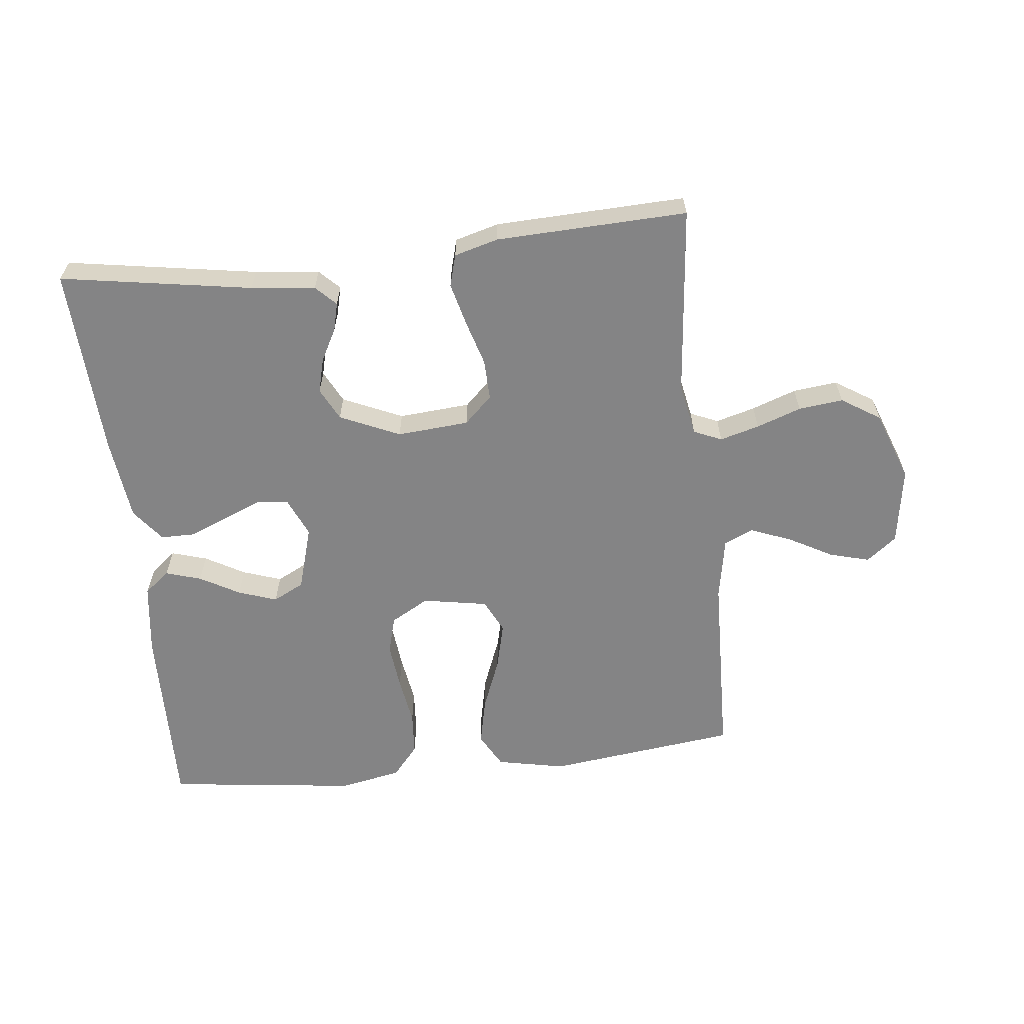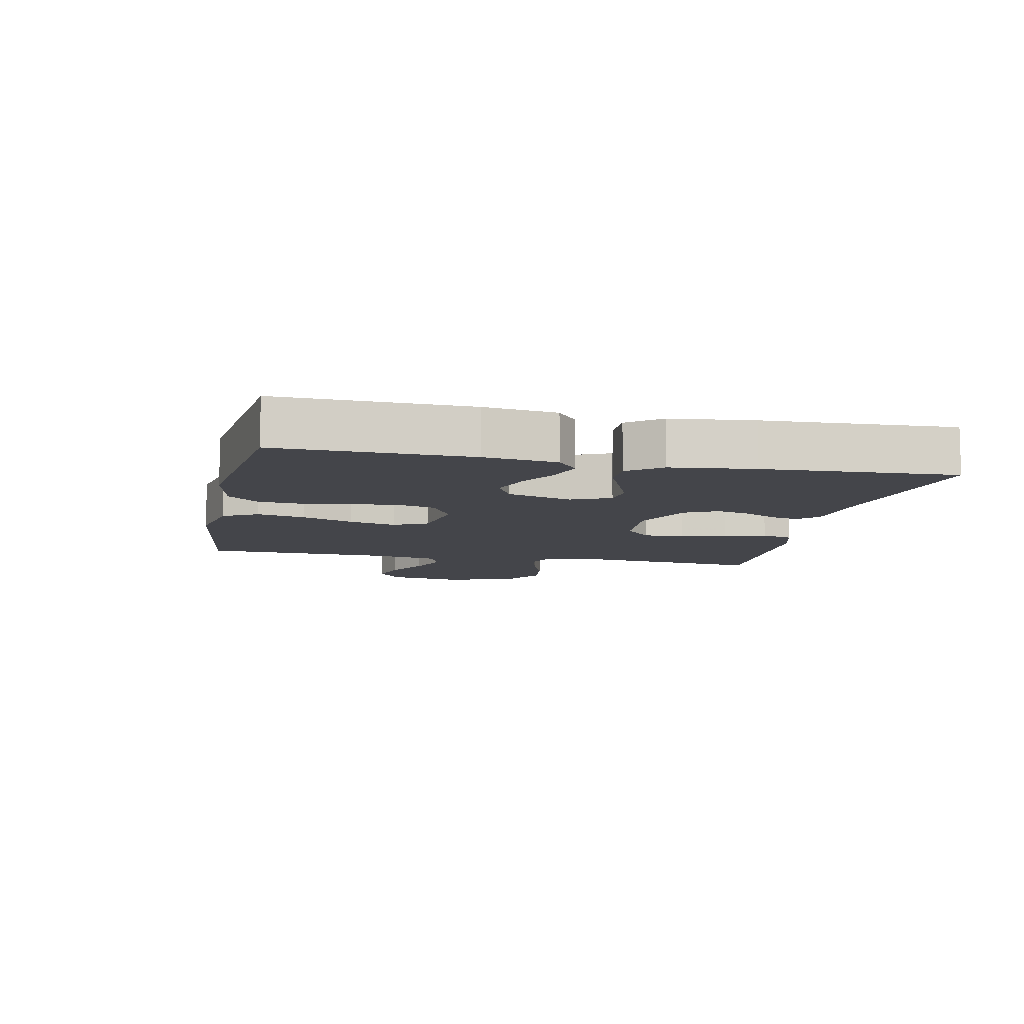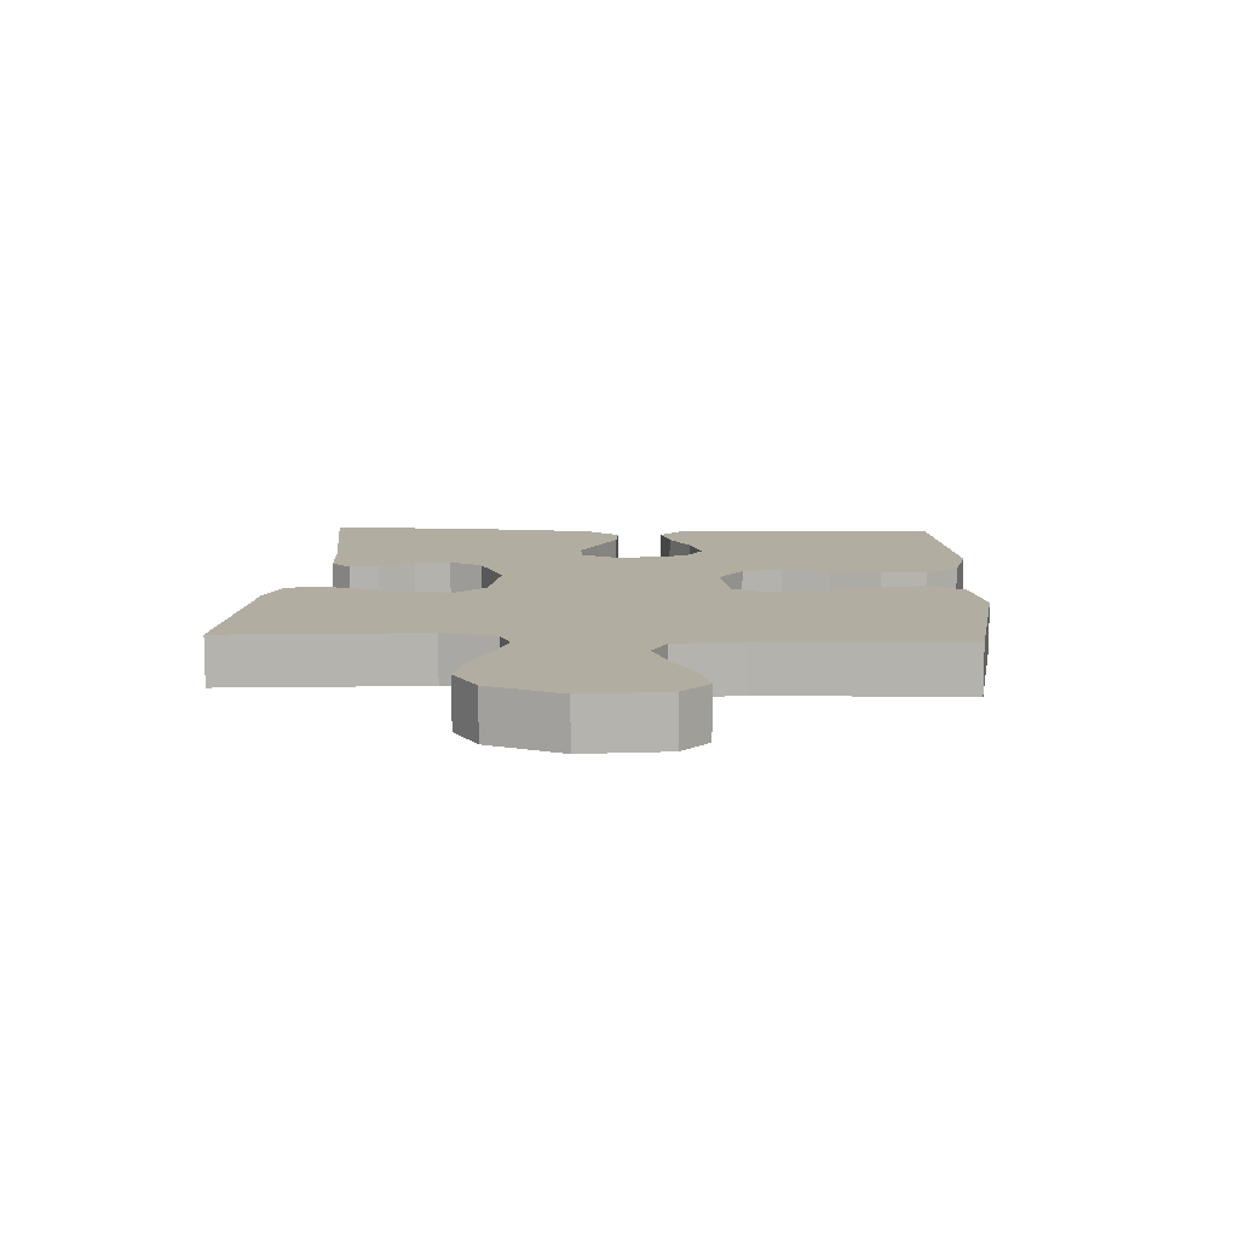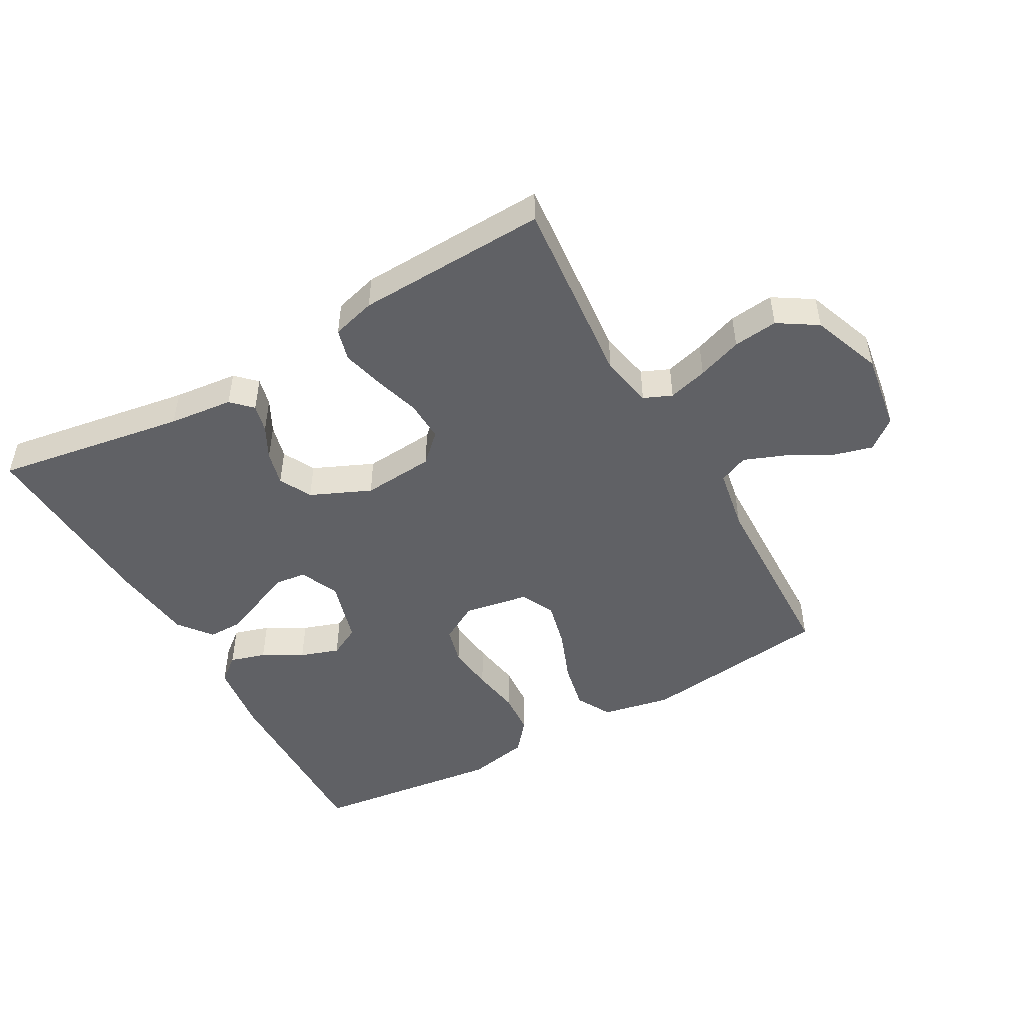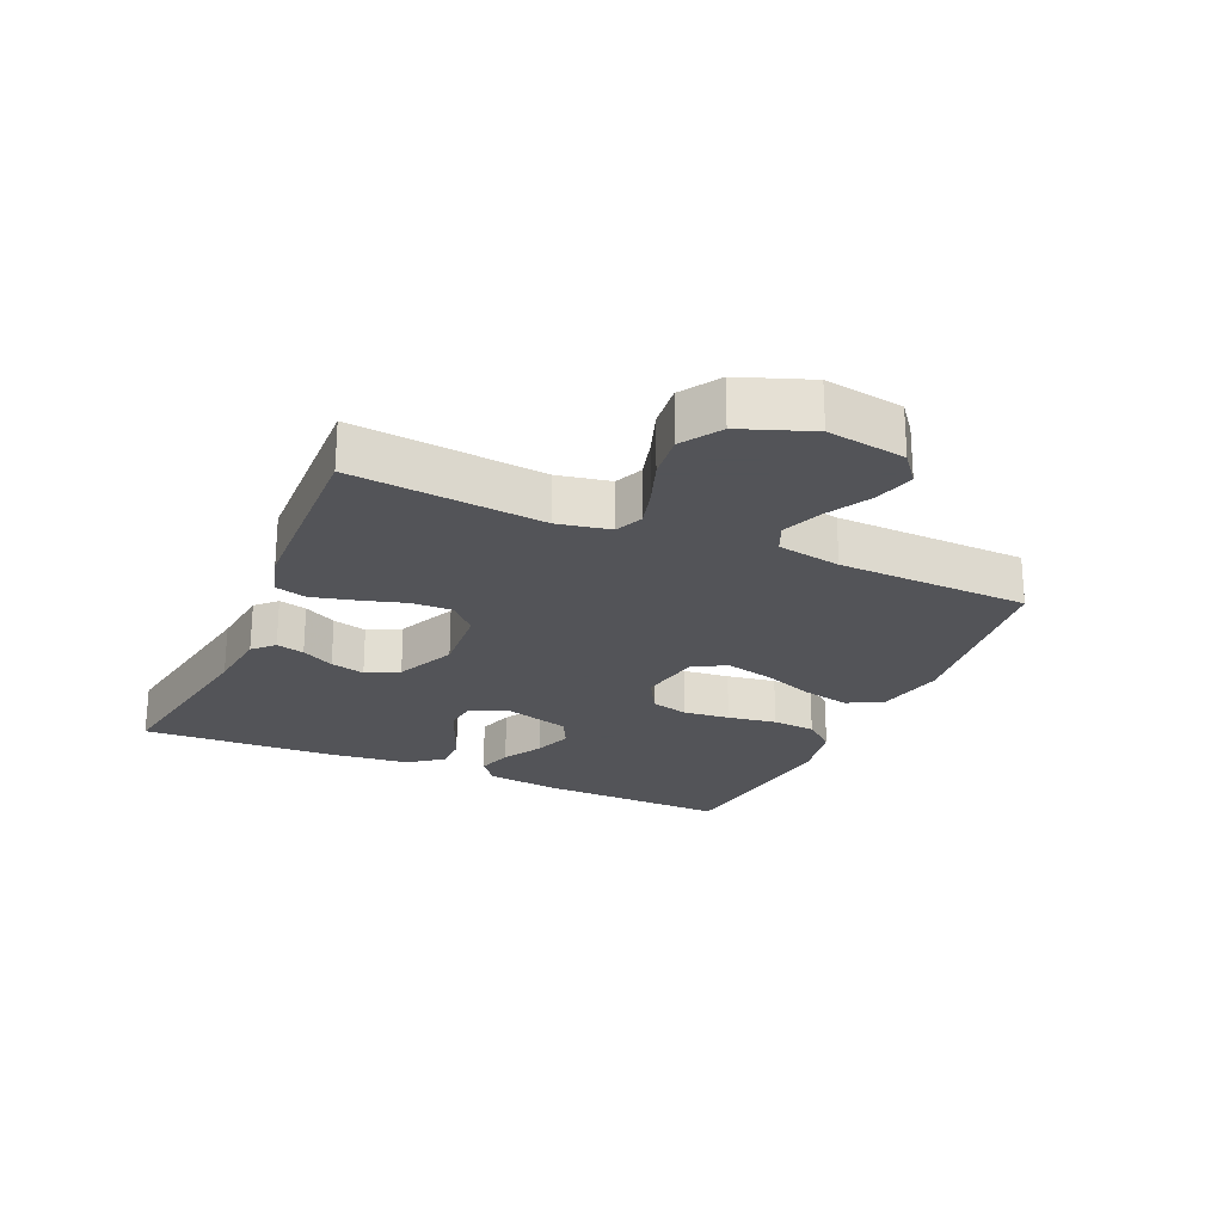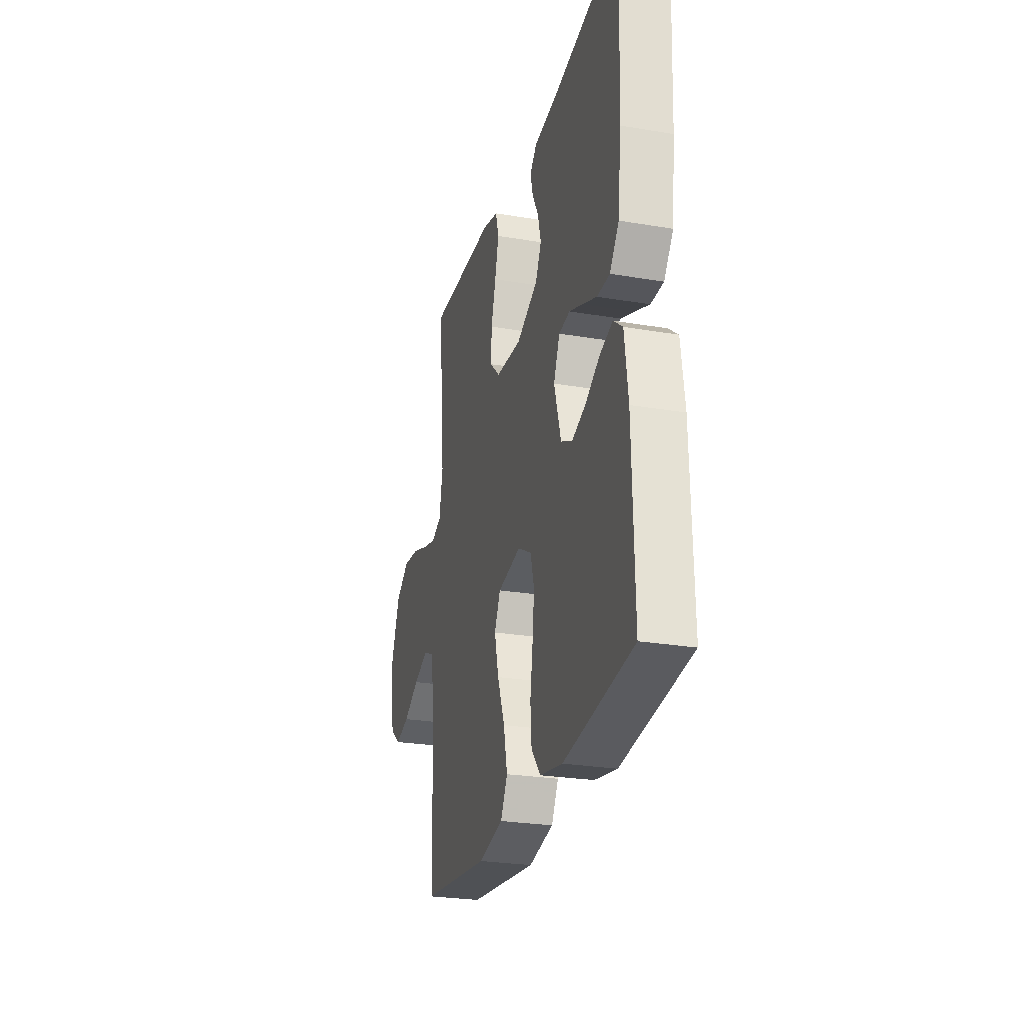
<metadata>
{"format":"obj","ext":"obj","renderer":"f3d","projection":"perspective","resolution":1024,"background":"white","views":[{"elev":-61.5,"azim":6.3,"up":"+Y"},{"elev":-9.2,"azim":-101.8,"up":"+Y"},{"elev":10.3,"azim":93.2,"up":"+Y"},{"elev":-48.5,"azim":29.5,"up":"+Y"},{"elev":-23.4,"azim":66.1,"up":"+Y"},{"elev":-26.3,"azim":-104.9,"up":"+Z"}]}
</metadata>
<code>
v 0.5 0.07 -0.5
v 0.2 0.07 -0.537
v 0.092 0.07 -0.515
v 0.062 0.07 -0.46
v 0.078 0.07 -0.385
v 0.11 0.07 -0.303
v 0.128 0.07 -0.229
v 0.102 0.07 -0.176
v 0 0.07 -0.158
v -0.06 0.07 -0.192
v -0.076 0.07 -0.251
v -0.068 0.07 -0.324
v -0.056 0.07 -0.401
v -0.061 0.07 -0.469
v -0.102 0.07 -0.518
v -0.2 0.07 -0.537
v -0.5 0.07 -0.5
v -0.493 0.07 -0.2
v -0.478 0.07 -0.086
v -0.438 0.07 -0.054
v -0.382 0.07 -0.071
v -0.32 0.07 -0.106
v -0.259 0.07 -0.127
v -0.21 0.07 -0.102
v -0.18 0.07 0
v -0.207 0.07 0.061
v -0.255 0.07 0.067
v -0.314 0.07 0.043
v -0.376 0.07 0.017
v -0.431 0.07 0.017
v -0.471 0.07 0.069
v -0.486 0.07 0.2
v -0.5 0.07 0.5
v -0.2 0.07 0.451
v -0.099 0.07 0.44
v -0.068 0.07 0.409
v -0.079 0.07 0.365
v -0.106 0.07 0.314
v -0.12 0.07 0.26
v -0.094 0.07 0.209
v 0 0.07 0.167
v 0.113 0.07 0.176
v 0.157 0.07 0.218
v 0.155 0.07 0.282
v 0.134 0.07 0.353
v 0.117 0.07 0.42
v 0.131 0.07 0.47
v 0.2 0.07 0.489
v 0.5 0.07 0.5
v 0.471 0.07 0.2
v 0.487 0.07 0.118
v 0.531 0.07 0.099
v 0.593 0.07 0.116
v 0.663 0.07 0.141
v 0.733 0.07 0.149
v 0.794 0.07 0.11
v 0.835 0.07 0
v 0.816 0.07 -0.123
v 0.769 0.07 -0.16
v 0.706 0.07 -0.143
v 0.637 0.07 -0.105
v 0.573 0.07 -0.08
v 0.527 0.07 -0.1
v 0.509 0.07 -0.2
v 0.5 0 -0.5
v 0.2 0 -0.537
v 0.092 0 -0.515
v 0.062 0 -0.46
v 0.078 0 -0.385
v 0.11 0 -0.303
v 0.128 0 -0.229
v 0.102 0 -0.176
v 0 0 -0.158
v -0.06 0 -0.192
v -0.076 0 -0.251
v -0.068 0 -0.324
v -0.056 0 -0.401
v -0.061 0 -0.469
v -0.102 0 -0.518
v -0.2 0 -0.537
v -0.5 0 -0.5
v -0.493 0 -0.2
v -0.478 0 -0.086
v -0.438 0 -0.054
v -0.382 0 -0.071
v -0.32 0 -0.106
v -0.259 0 -0.127
v -0.21 0 -0.102
v -0.18 0 0
v -0.207 0 0.061
v -0.255 0 0.067
v -0.314 0 0.043
v -0.376 0 0.017
v -0.431 0 0.017
v -0.471 0 0.069
v -0.486 0 0.2
v -0.5 0 0.5
v -0.2 0 0.451
v -0.099 0 0.44
v -0.068 0 0.409
v -0.079 0 0.365
v -0.106 0 0.314
v -0.12 0 0.26
v -0.094 0 0.209
v 0 0 0.167
v 0.113 0 0.176
v 0.157 0 0.218
v 0.155 0 0.282
v 0.134 0 0.353
v 0.117 0 0.42
v 0.131 0 0.47
v 0.2 0 0.489
v 0.5 0 0.5
v 0.471 0 0.2
v 0.487 0 0.118
v 0.531 0 0.099
v 0.593 0 0.116
v 0.663 0 0.141
v 0.733 0 0.149
v 0.794 0 0.11
v 0.835 0 0
v 0.816 0 -0.123
v 0.769 0 -0.16
v 0.706 0 -0.143
v 0.637 0 -0.105
v 0.573 0 -0.08
v 0.527 0 -0.1
v 0.509 0 -0.2
f 59 60 61
f 58 59 61
f 57 58 61
f 56 57 61
f 55 56 61
f 54 55 61
f 53 54 61
f 52 53 61 62
f 51 52 62 63
f 48 49 50
f 47 48 50
f 46 47 50
f 45 46 50
f 44 45 50
f 51 63 64
f 50 51 64
f 44 50 64
f 43 44 64
f 36 37 38
f 35 36 38
f 34 35 38
f 34 38 39
f 33 34 39
f 32 33 39
f 31 32 39
f 30 31 39
f 29 30 39
f 28 29 39
f 27 28 39 40
f 20 21 22
f 19 20 22
f 18 19 22
f 17 18 22
f 16 17 22
f 15 16 22
f 14 15 22
f 13 14 22
f 12 13 22
f 11 12 22 23
f 10 11 23 24
f 4 5 6
f 3 4 6
f 2 3 6
f 1 2 6
f 64 1 6
f 64 6 7
f 64 7 8
f 43 64 8
f 42 43 8
f 41 42 8 9
f 26 27 40 41
f 41 9 10
f 26 41 10
f 25 26 10
f 10 24 25
f 125 124 123
f 125 123 122
f 125 122 121
f 125 121 120
f 125 120 119
f 125 119 118
f 125 118 117
f 126 125 117 116
f 127 126 116 115
f 114 113 112
f 114 112 111
f 114 111 110
f 114 110 109
f 114 109 108
f 128 127 115
f 128 115 114
f 128 114 108
f 128 108 107
f 102 101 100
f 102 100 99
f 102 99 98
f 103 102 98
f 103 98 97
f 103 97 96
f 103 96 95
f 103 95 94
f 103 94 93
f 103 93 92
f 104 103 92 91
f 86 85 84
f 86 84 83
f 86 83 82
f 86 82 81
f 86 81 80
f 86 80 79
f 86 79 78
f 86 78 77
f 86 77 76
f 87 86 76 75
f 88 87 75 74
f 70 69 68
f 70 68 67
f 70 67 66
f 70 66 65
f 70 65 128
f 71 70 128
f 72 71 128
f 72 128 107
f 72 107 106
f 73 72 106 105
f 105 104 91 90
f 74 73 105
f 74 105 90
f 74 90 89
f 89 88 74
f 1 65 66 2
f 2 66 67 3
f 3 67 68 4
f 4 68 69 5
f 5 69 70 6
f 6 70 71 7
f 7 71 72 8
f 8 72 73 9
f 9 73 74 10
f 10 74 75 11
f 11 75 76 12
f 12 76 77 13
f 13 77 78 14
f 14 78 79 15
f 15 79 80 16
f 16 80 81 17
f 17 81 82 18
f 18 82 83 19
f 19 83 84 20
f 20 84 85 21
f 21 85 86 22
f 22 86 87 23
f 23 87 88 24
f 24 88 89 25
f 25 89 90 26
f 26 90 91 27
f 27 91 92 28
f 28 92 93 29
f 29 93 94 30
f 30 94 95 31
f 31 95 96 32
f 32 96 97 33
f 33 97 98 34
f 34 98 99 35
f 35 99 100 36
f 36 100 101 37
f 37 101 102 38
f 38 102 103 39
f 39 103 104 40
f 40 104 105 41
f 41 105 106 42
f 42 106 107 43
f 43 107 108 44
f 44 108 109 45
f 45 109 110 46
f 46 110 111 47
f 47 111 112 48
f 48 112 113 49
f 49 113 114 50
f 50 114 115 51
f 51 115 116 52
f 52 116 117 53
f 53 117 118 54
f 54 118 119 55
f 55 119 120 56
f 56 120 121 57
f 57 121 122 58
f 58 122 123 59
f 59 123 124 60
f 60 124 125 61
f 61 125 126 62
f 62 126 127 63
f 63 127 128 64
f 64 128 65 1

</code>
